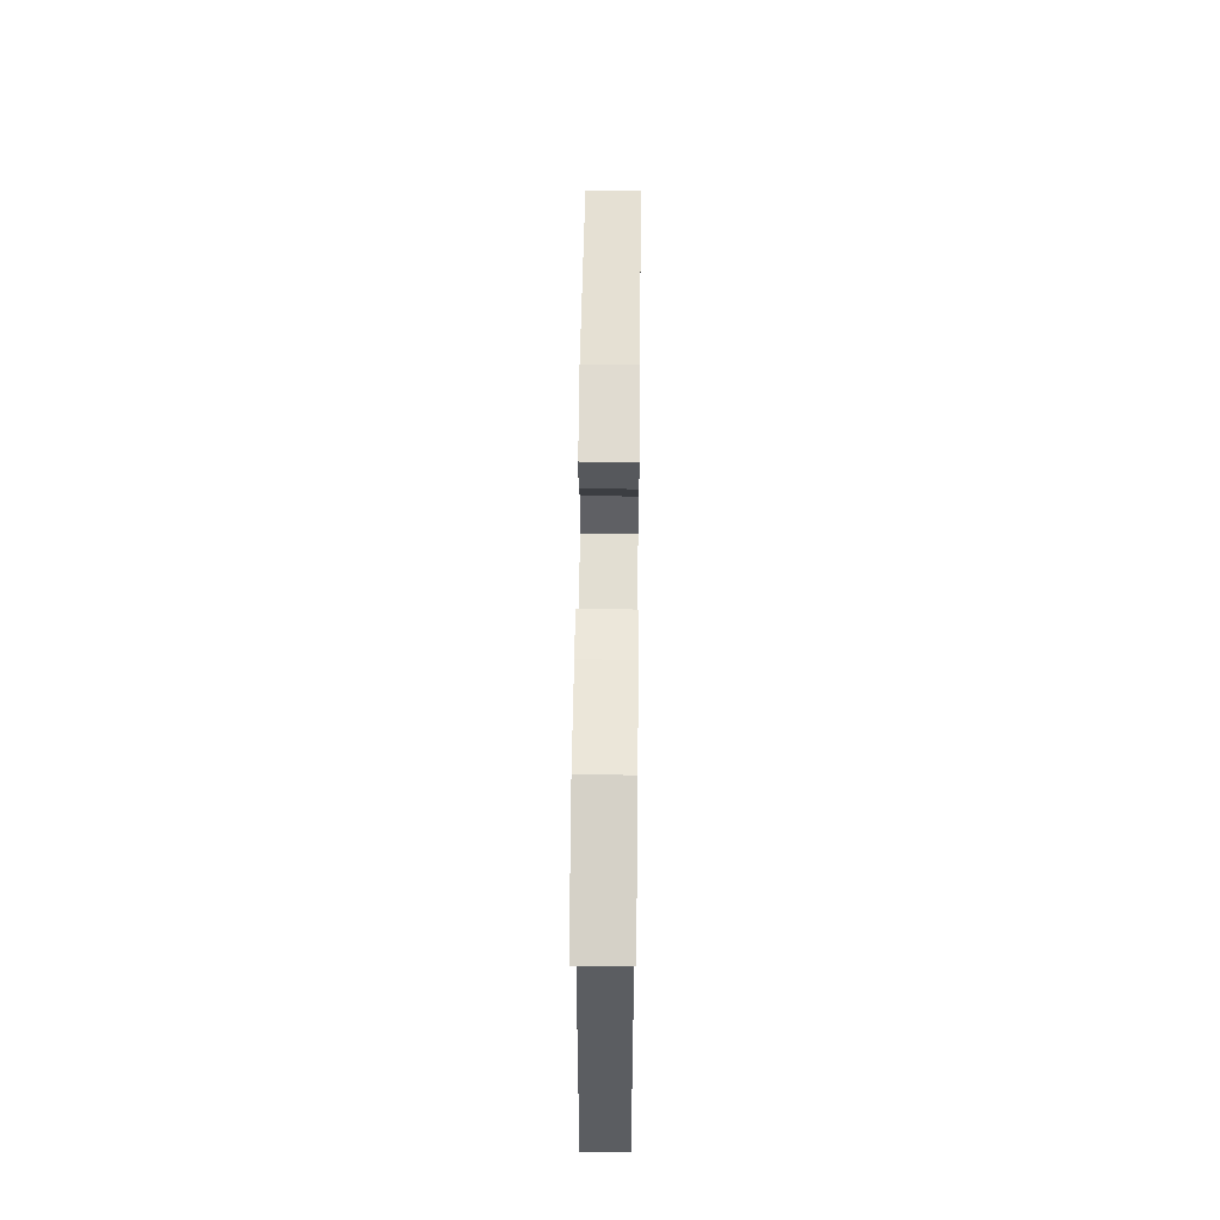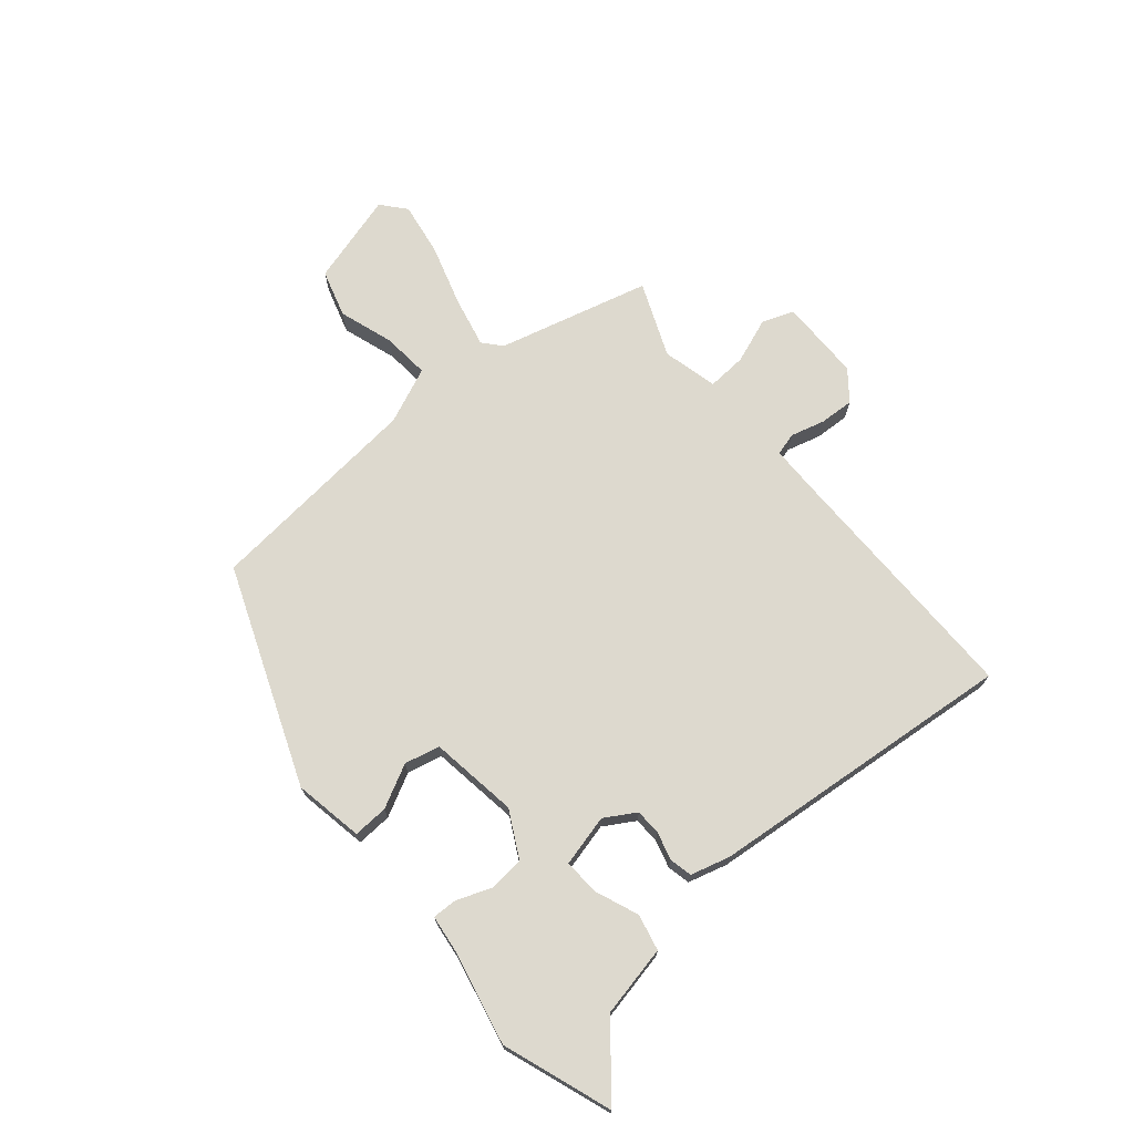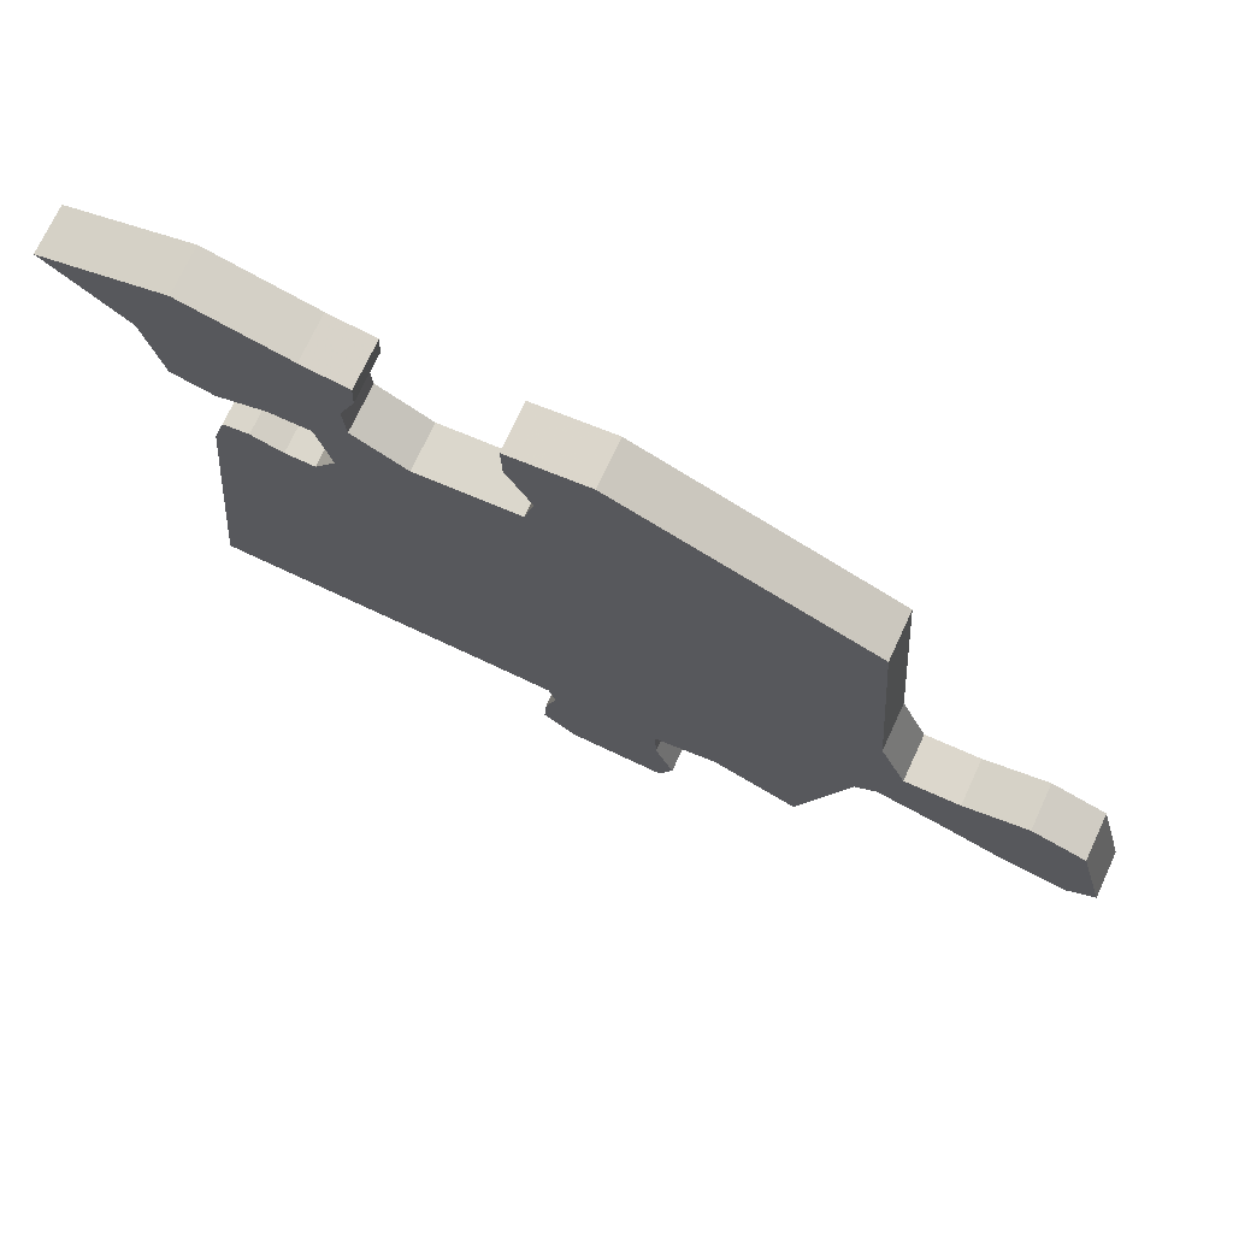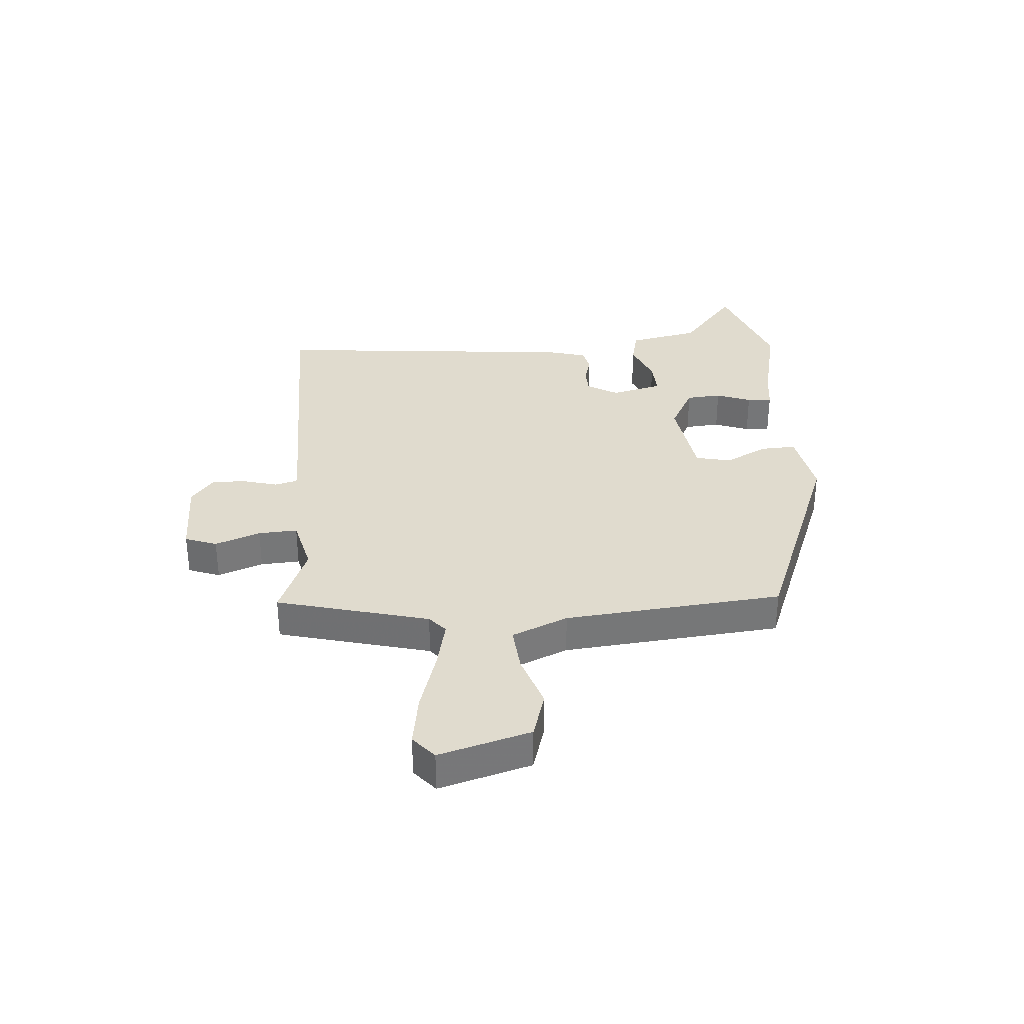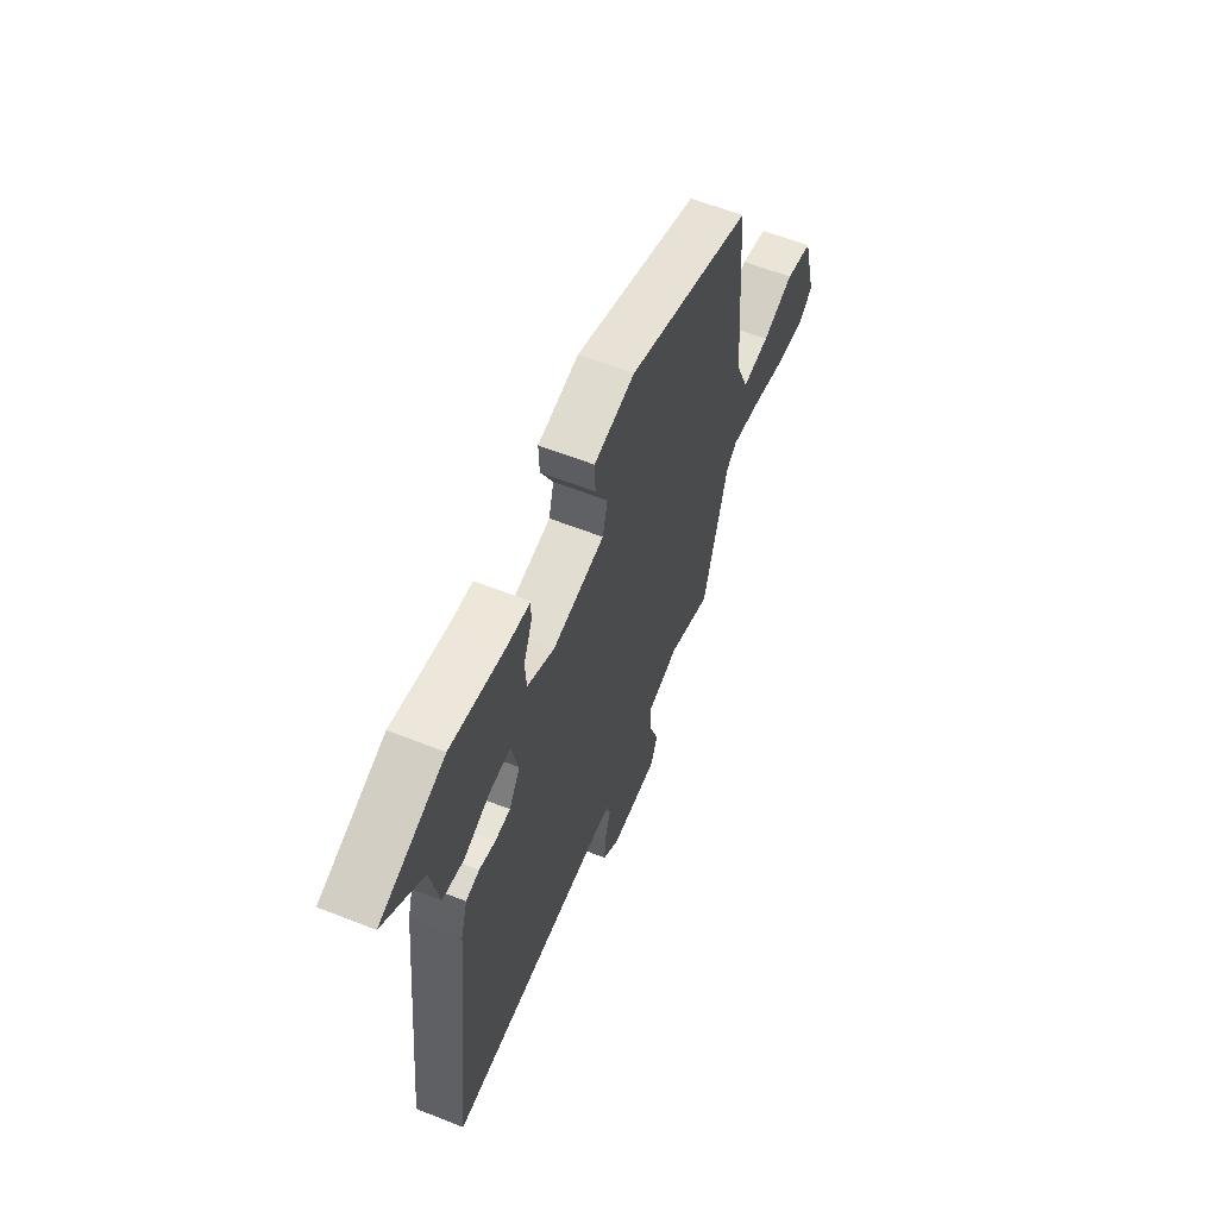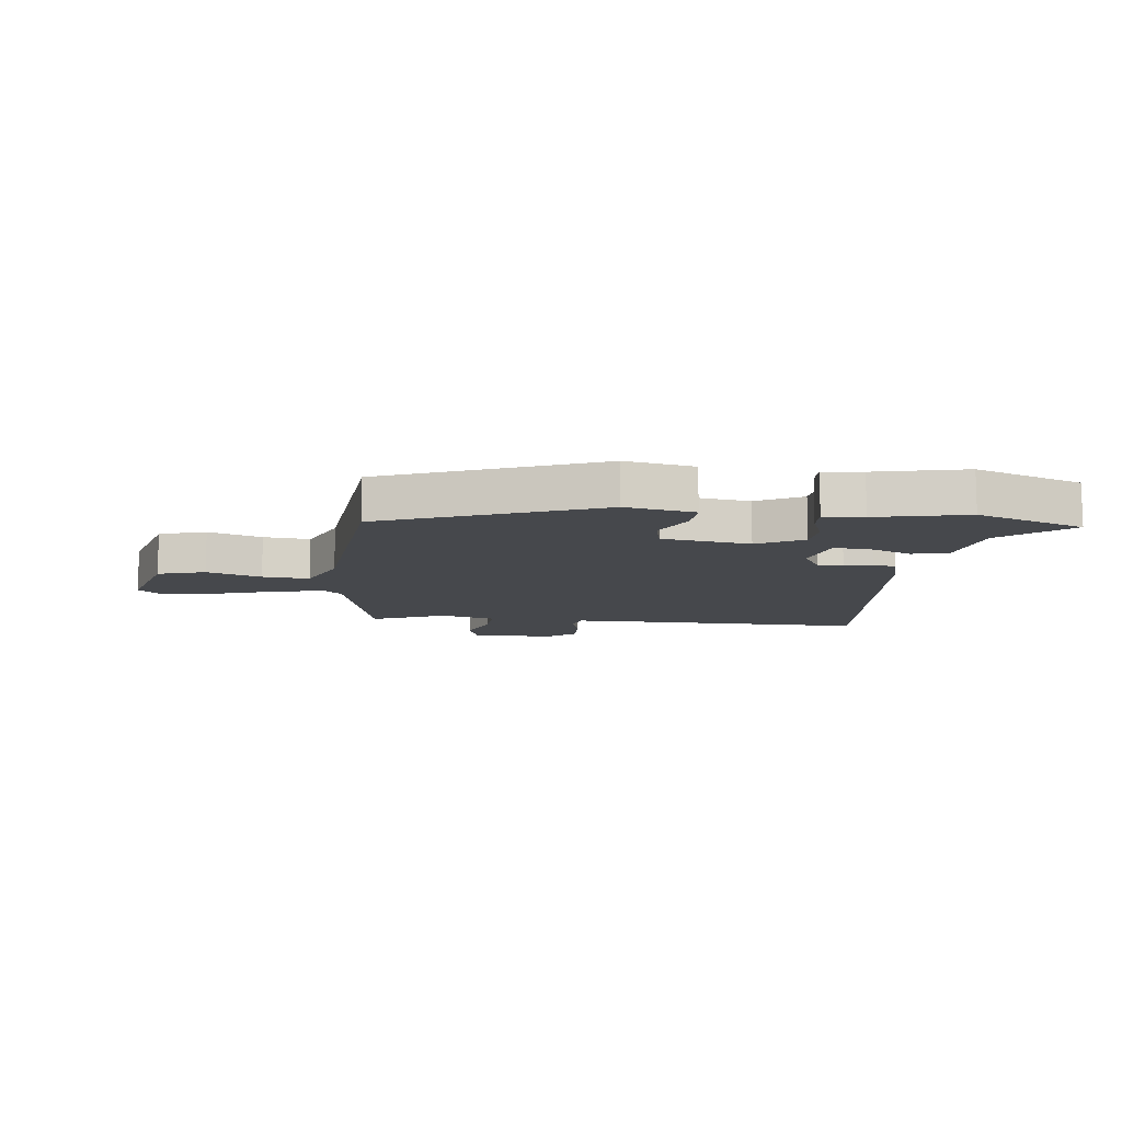
<metadata>
{"format":"obj","ext":"obj","renderer":"f3d","projection":"perspective","resolution":1024,"background":"white","views":[{"elev":60.4,"azim":90.6,"up":"+Z"},{"elev":71.7,"azim":49.0,"up":"+Y"},{"elev":73.4,"azim":-155.0,"up":"+Z"},{"elev":33.4,"azim":-95.2,"up":"+Y"},{"elev":60.5,"azim":112.0,"up":"+Z"},{"elev":-11.2,"azim":-7.6,"up":"+Y"}]}
</metadata>
<code>
v -0.453 0.07 0.342
v -0.079 0.07 0.495
v 0.042 0.07 0.475
v 0.04 0.07 0.414
v 0.003 0.07 0.339
v 0.018 0.07 0.278
v 0.172 0.07 0.258
v 0.252 0.07 0.302
v 0.256 0.07 0.363
v 0.232 0.07 0.423
v 0.23 0.07 0.466
v 0.299 0.07 0.476
v 0.458 0.07 0.514
v 0.648 0.07 0.45
v 0.532 0.07 0.352
v 0.508 0.07 0.228
v 0.445 0.07 0.213
v 0.369 0.07 0.242
v 0.307 0.07 0.244
v 0.286 0.07 0.154
v 0.319 0.07 0.101
v 0.364 0.07 0.1
v 0.412 0.07 0.114
v 0.452 0.07 0.106
v 0.472 0.07 0.038
v 0.531 0.07 -0.498
v 0.083 0.07 -0.503
v 0.005 0.07 -0.505
v -0.005 0.07 -0.544
v 0.012 0.07 -0.603
v 0.016 0.07 -0.663
v -0.034 0.07 -0.704
v -0.177 0.07 -0.707
v -0.198 0.07 -0.652
v -0.17 0.07 -0.573
v -0.167 0.07 -0.505
v -0.263 0.07 -0.483
v -0.391 0.07 -0.538
v -0.464 0.07 -0.275
v -0.496 0.07 -0.248
v -0.583 0.07 -0.269
v -0.691 0.07 -0.304
v -0.783 0.07 -0.32
v -0.825 0.07 -0.285
v -0.782 0.07 -0.125
v -0.7 0.07 -0.099
v -0.605 0.07 -0.129
v -0.523 0.07 -0.135
v -0.483 0.07 -0.037
v -0.453 0 0.342
v -0.079 0 0.495
v 0.042 0 0.475
v 0.04 0 0.414
v 0.003 0 0.339
v 0.018 0 0.278
v 0.172 0 0.258
v 0.252 0 0.302
v 0.256 0 0.363
v 0.232 0 0.423
v 0.23 0 0.466
v 0.299 0 0.476
v 0.458 0 0.514
v 0.648 0 0.45
v 0.532 0 0.352
v 0.508 0 0.228
v 0.445 0 0.213
v 0.369 0 0.242
v 0.307 0 0.244
v 0.286 0 0.154
v 0.319 0 0.101
v 0.364 0 0.1
v 0.412 0 0.114
v 0.452 0 0.106
v 0.472 0 0.038
v 0.531 0 -0.498
v 0.083 0 -0.503
v 0.005 0 -0.505
v -0.005 0 -0.544
v 0.012 0 -0.603
v 0.016 0 -0.663
v -0.034 0 -0.704
v -0.177 0 -0.707
v -0.198 0 -0.652
v -0.17 0 -0.573
v -0.167 0 -0.505
v -0.263 0 -0.483
v -0.391 0 -0.538
v -0.464 0 -0.275
v -0.496 0 -0.248
v -0.583 0 -0.269
v -0.691 0 -0.304
v -0.783 0 -0.32
v -0.825 0 -0.285
v -0.782 0 -0.125
v -0.7 0 -0.099
v -0.605 0 -0.129
v -0.523 0 -0.135
v -0.483 0 -0.037
f 44 45 46 47
f 44 47 48
f 41 42 43 44
f 40 41 44 48
f 39 40 48 49
f 37 38 39 49
f 32 33 34 35
f 32 35 36
f 29 30 31 32
f 29 32 36
f 28 29 36
f 27 28 36 37
f 22 23 24 25
f 21 22 25 26
f 20 21 26 27
f 15 16 17 18
f 15 18 19
f 12 13 14 15
f 12 15 19
f 9 10 11 12
f 8 9 12 19
f 7 8 19 20
f 2 3 4 5
f 2 5 6
f 1 2 6
f 49 1 6
f 20 27 37 49
f 6 7 20 49
f 96 95 94 93
f 97 96 93
f 93 92 91 90
f 97 93 90 89
f 98 97 89 88
f 98 88 87 86
f 84 83 82 81
f 85 84 81
f 81 80 79 78
f 85 81 78
f 85 78 77
f 86 85 77 76
f 74 73 72 71
f 75 74 71 70
f 76 75 70 69
f 67 66 65 64
f 68 67 64
f 64 63 62 61
f 68 64 61
f 61 60 59 58
f 68 61 58 57
f 69 68 57 56
f 54 53 52 51
f 55 54 51
f 55 51 50
f 55 50 98
f 98 86 76 69
f 98 69 56 55
f 1 50 51 2
f 2 51 52 3
f 3 52 53 4
f 4 53 54 5
f 5 54 55 6
f 6 55 56 7
f 7 56 57 8
f 8 57 58 9
f 9 58 59 10
f 10 59 60 11
f 11 60 61 12
f 12 61 62 13
f 13 62 63 14
f 14 63 64 15
f 15 64 65 16
f 16 65 66 17
f 17 66 67 18
f 18 67 68 19
f 19 68 69 20
f 20 69 70 21
f 21 70 71 22
f 22 71 72 23
f 23 72 73 24
f 24 73 74 25
f 25 74 75 26
f 26 75 76 27
f 27 76 77 28
f 28 77 78 29
f 29 78 79 30
f 30 79 80 31
f 31 80 81 32
f 32 81 82 33
f 33 82 83 34
f 34 83 84 35
f 35 84 85 36
f 36 85 86 37
f 37 86 87 38
f 38 87 88 39
f 39 88 89 40
f 40 89 90 41
f 41 90 91 42
f 42 91 92 43
f 43 92 93 44
f 44 93 94 45
f 45 94 95 46
f 46 95 96 47
f 47 96 97 48
f 48 97 98 49
f 49 98 50 1

</code>
